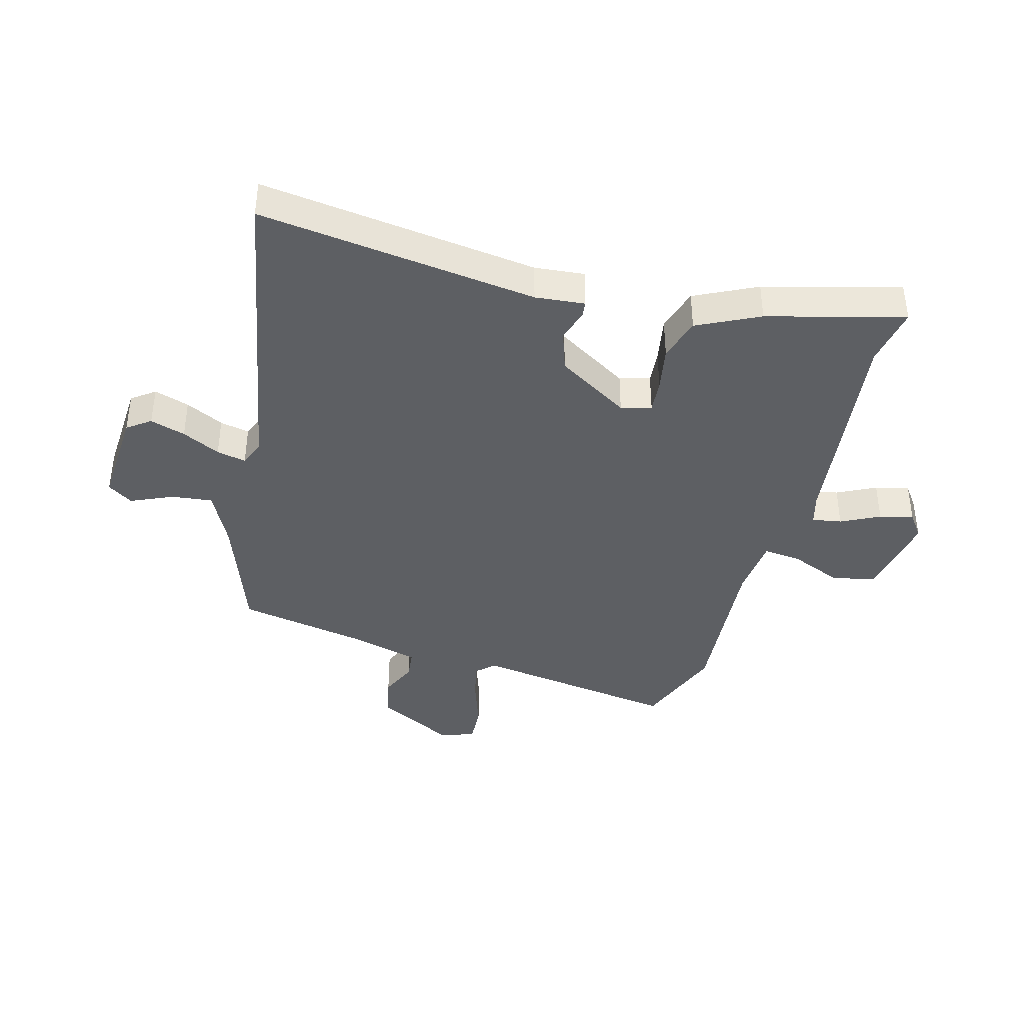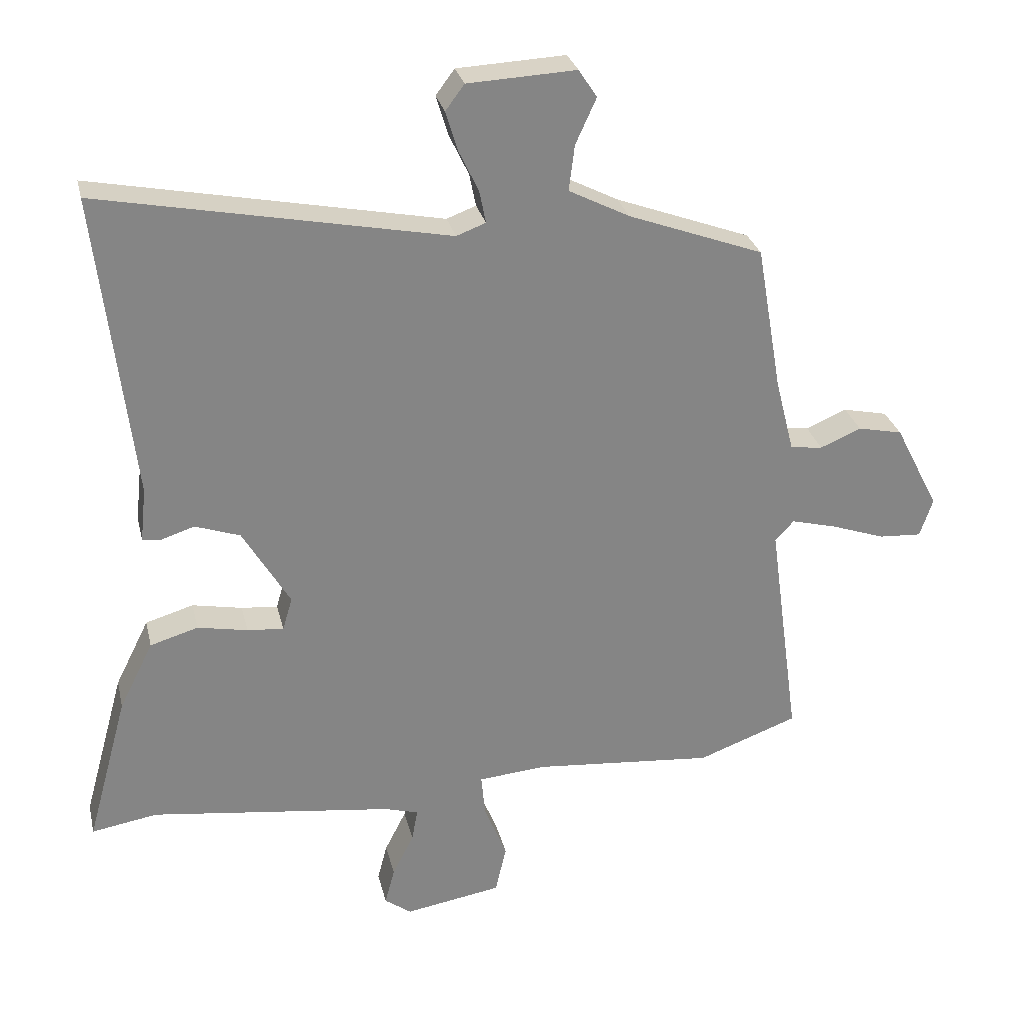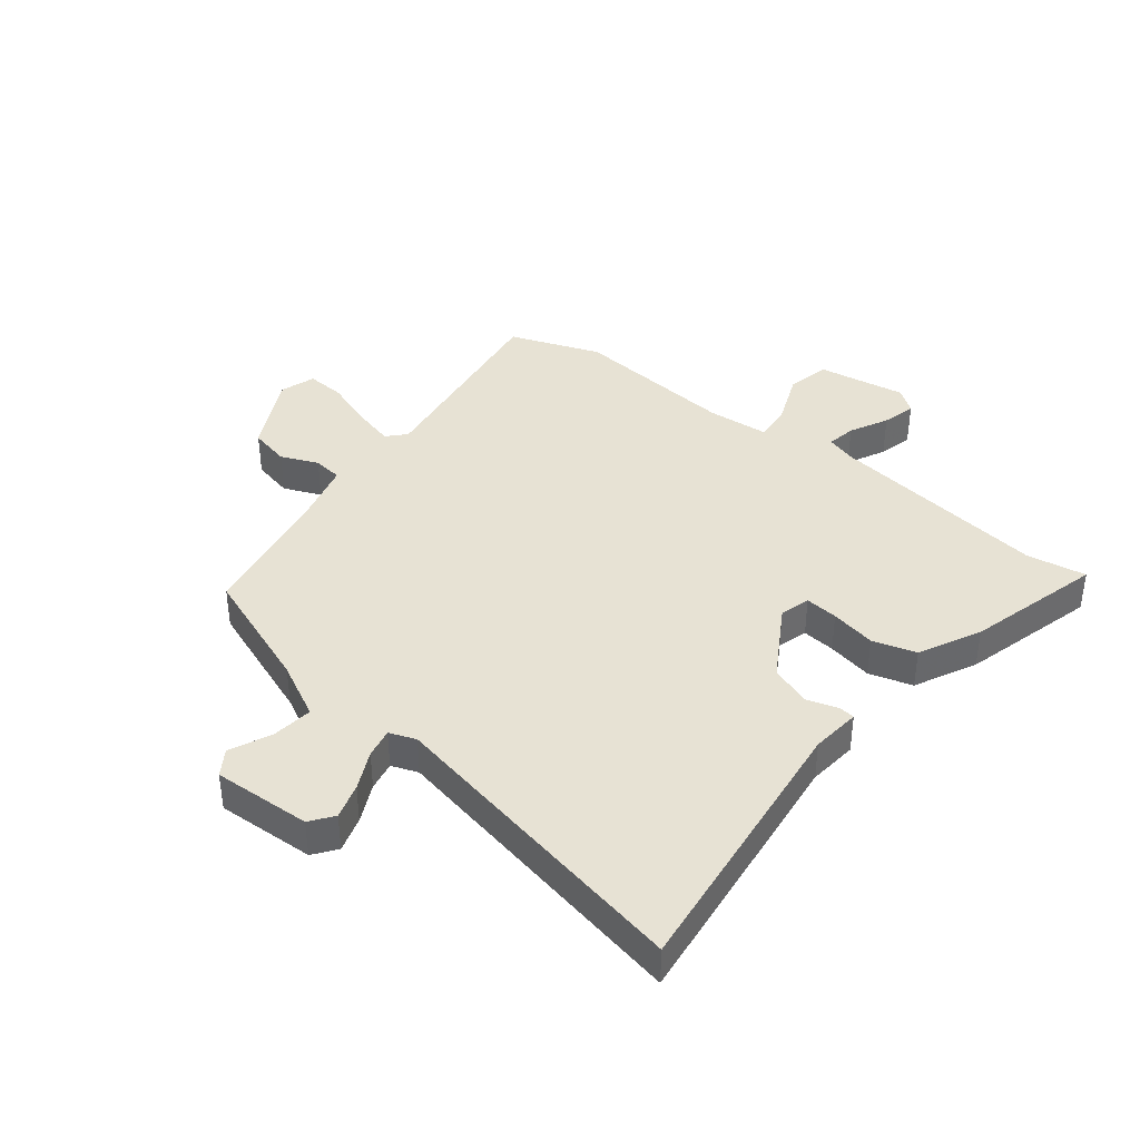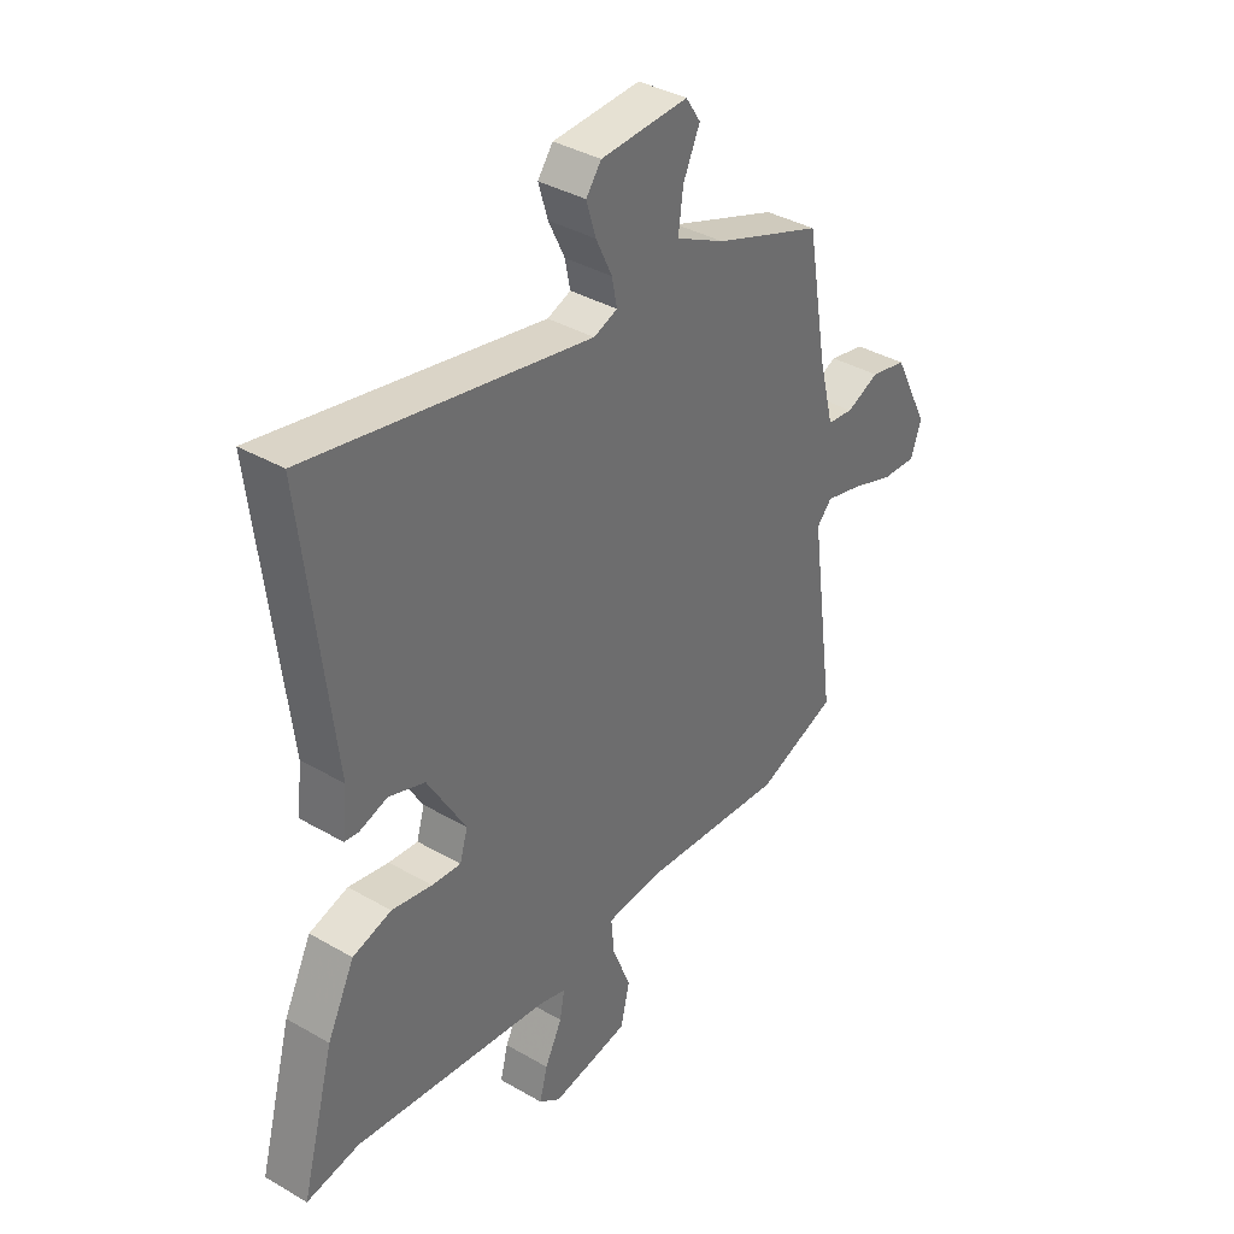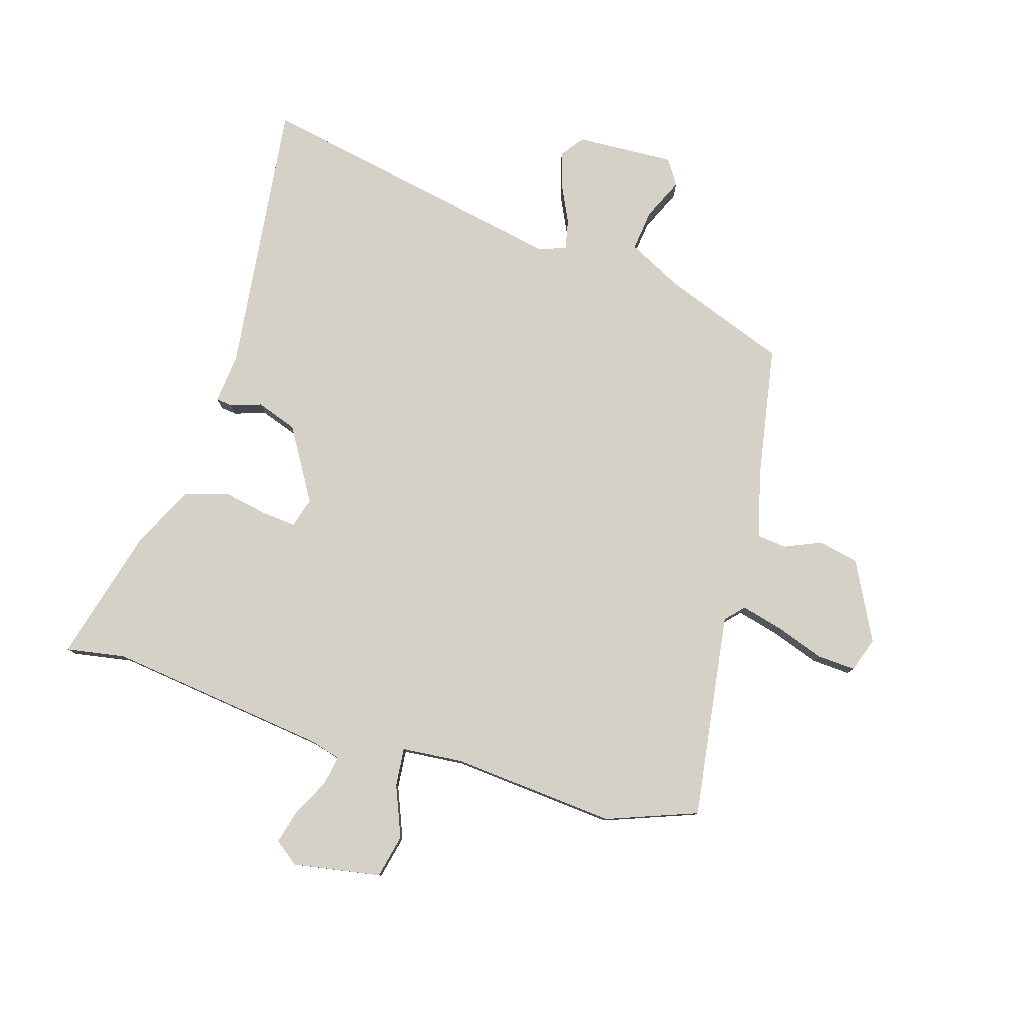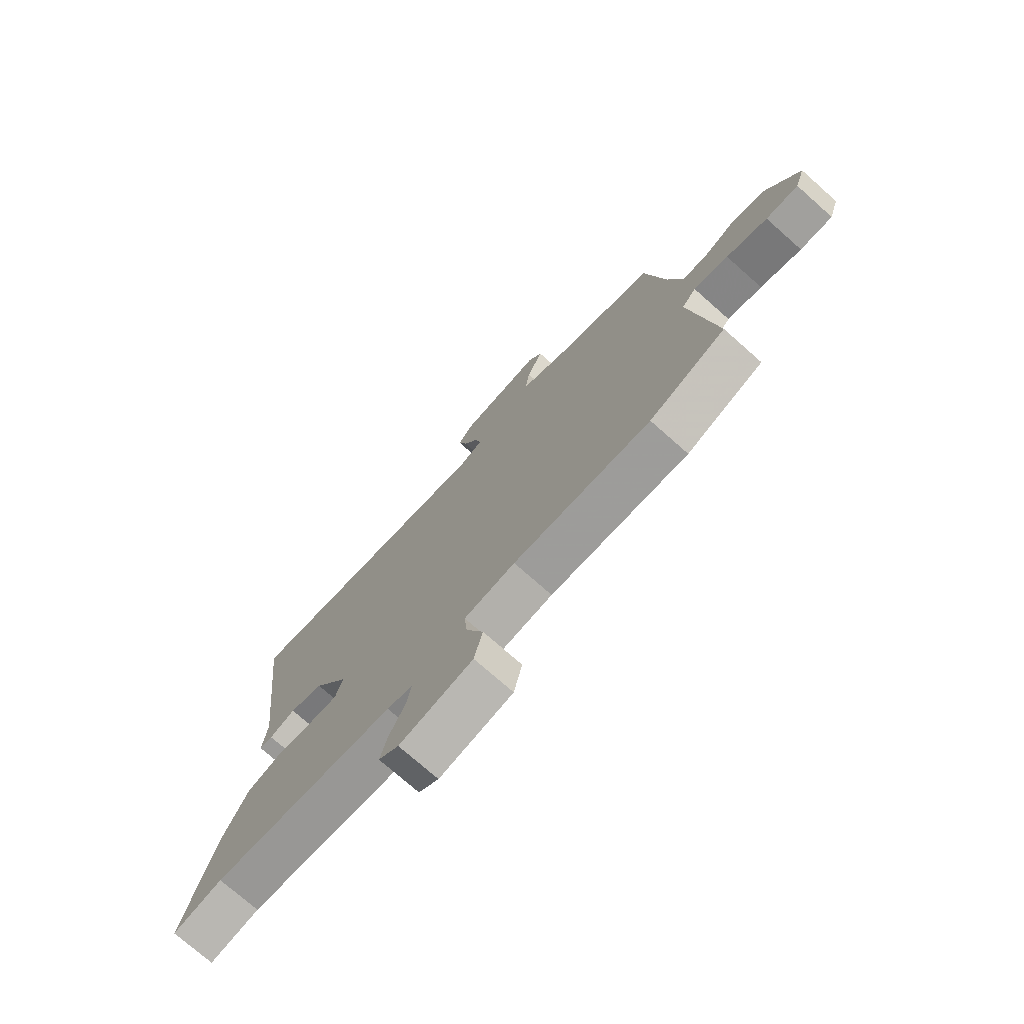
<metadata>
{"format":"obj","ext":"obj","renderer":"f3d","projection":"perspective","resolution":1024,"background":"white","views":[{"elev":-40.0,"azim":74.2,"up":"+Y"},{"elev":28.4,"azim":167.1,"up":"+Z"},{"elev":39.8,"azim":38.2,"up":"+Y"},{"elev":37.3,"azim":126.7,"up":"+Z"},{"elev":79.6,"azim":-163.3,"up":"+Y"},{"elev":-74.5,"azim":-131.5,"up":"+Z"}]}
</metadata>
<code>
v -0.481 0.07 0.384
v -0.273 0.07 0.461
v -0.179 0.07 0.509
v -0.188 0.07 0.579
v -0.22 0.07 0.649
v -0.192 0.07 0.692
v -0.025 0.07 0.684
v 0.004 0.07 0.645
v -0.014 0.07 0.585
v -0.045 0.07 0.52
v -0.055 0.07 0.47
v -0.01 0.07 0.453
v 0.526 0.07 0.559
v 0.471 0.07 0.088
v 0.48 0.07 0.004
v 0.453 0.07 0.001
v 0.4 0.07 0.018
v 0.331 0.07 -0.006
v 0.258 0.07 -0.129
v 0.273 0.07 -0.18
v 0.329 0.07 -0.175
v 0.406 0.07 -0.16
v 0.48 0.07 -0.182
v 0.532 0.07 -0.286
v 0.595 0.07 -0.516
v 0.494 0.07 -0.499
v 0.12 0.07 -0.547
v 0.067 0.07 -0.562
v 0.076 0.07 -0.612
v 0.109 0.07 -0.677
v 0.124 0.07 -0.734
v 0.083 0.07 -0.764
v -0.066 0.07 -0.739
v -0.083 0.07 -0.665
v -0.048 0.07 -0.578
v -0.042 0.07 -0.513
v -0.146 0.07 -0.504
v -0.425 0.07 -0.528
v -0.579 0.07 -0.471
v -0.531 0.07 -0.121
v -0.56 0.07 -0.09
v -0.63 0.07 -0.108
v -0.713 0.07 -0.137
v -0.779 0.07 -0.141
v -0.799 0.07 -0.082
v -0.731 0.07 0.051
v -0.662 0.07 0.066
v -0.599 0.07 0.039
v -0.549 0.07 0.045
v -0.52 0.07 0.159
v -0.481 0 0.384
v -0.273 0 0.461
v -0.179 0 0.509
v -0.188 0 0.579
v -0.22 0 0.649
v -0.192 0 0.692
v -0.025 0 0.684
v 0.004 0 0.645
v -0.014 0 0.585
v -0.045 0 0.52
v -0.055 0 0.47
v -0.01 0 0.453
v 0.526 0 0.559
v 0.471 0 0.088
v 0.48 0 0.004
v 0.453 0 0.001
v 0.4 0 0.018
v 0.331 0 -0.006
v 0.258 0 -0.129
v 0.273 0 -0.18
v 0.329 0 -0.175
v 0.406 0 -0.16
v 0.48 0 -0.182
v 0.532 0 -0.286
v 0.595 0 -0.516
v 0.494 0 -0.499
v 0.12 0 -0.547
v 0.067 0 -0.562
v 0.076 0 -0.612
v 0.109 0 -0.677
v 0.124 0 -0.734
v 0.083 0 -0.764
v -0.066 0 -0.739
v -0.083 0 -0.665
v -0.048 0 -0.578
v -0.042 0 -0.513
v -0.146 0 -0.504
v -0.425 0 -0.528
v -0.579 0 -0.471
v -0.531 0 -0.121
v -0.56 0 -0.09
v -0.63 0 -0.108
v -0.713 0 -0.137
v -0.779 0 -0.141
v -0.799 0 -0.082
v -0.731 0 0.051
v -0.662 0 0.066
v -0.599 0 0.039
v -0.549 0 0.045
v -0.52 0 0.159
f 46 47 48
f 45 46 48
f 44 45 48
f 43 44 48
f 42 43 48
f 41 42 48 49
f 40 41 49 50
f 37 38 39 40
f 50 1 2
f 40 50 2
f 37 40 2
f 36 37 2
f 33 34 35
f 32 33 35
f 31 32 35
f 30 31 35
f 29 30 35
f 28 29 35 36
f 24 25 26
f 23 24 26
f 22 23 26
f 21 22 26
f 20 21 26 27
f 36 2 3
f 28 36 3
f 27 28 3
f 20 27 3
f 19 20 3
f 14 15 16 17
f 14 17 18
f 13 14 18
f 12 13 18
f 8 9 10
f 7 8 10
f 6 7 10
f 5 6 10
f 4 5 10
f 4 10 11
f 3 4 11
f 12 18 19
f 11 12 19
f 3 11 19
f 98 97 96
f 98 96 95
f 98 95 94
f 98 94 93
f 98 93 92
f 99 98 92 91
f 100 99 91 90
f 90 89 88 87
f 52 51 100
f 52 100 90
f 52 90 87
f 52 87 86
f 85 84 83
f 85 83 82
f 85 82 81
f 85 81 80
f 85 80 79
f 86 85 79 78
f 76 75 74
f 76 74 73
f 76 73 72
f 76 72 71
f 77 76 71 70
f 53 52 86
f 53 86 78
f 53 78 77
f 53 77 70
f 53 70 69
f 67 66 65 64
f 68 67 64
f 68 64 63
f 68 63 62
f 60 59 58
f 60 58 57
f 60 57 56
f 60 56 55
f 60 55 54
f 61 60 54
f 61 54 53
f 69 68 62
f 69 62 61
f 69 61 53
f 1 51 52 2
f 2 52 53 3
f 3 53 54 4
f 4 54 55 5
f 5 55 56 6
f 6 56 57 7
f 7 57 58 8
f 8 58 59 9
f 9 59 60 10
f 10 60 61 11
f 11 61 62 12
f 12 62 63 13
f 13 63 64 14
f 14 64 65 15
f 15 65 66 16
f 16 66 67 17
f 17 67 68 18
f 18 68 69 19
f 19 69 70 20
f 20 70 71 21
f 21 71 72 22
f 22 72 73 23
f 23 73 74 24
f 24 74 75 25
f 25 75 76 26
f 26 76 77 27
f 27 77 78 28
f 28 78 79 29
f 29 79 80 30
f 30 80 81 31
f 31 81 82 32
f 32 82 83 33
f 33 83 84 34
f 34 84 85 35
f 35 85 86 36
f 36 86 87 37
f 37 87 88 38
f 38 88 89 39
f 39 89 90 40
f 40 90 91 41
f 41 91 92 42
f 42 92 93 43
f 43 93 94 44
f 44 94 95 45
f 45 95 96 46
f 46 96 97 47
f 47 97 98 48
f 48 98 99 49
f 49 99 100 50
f 50 100 51 1

</code>
